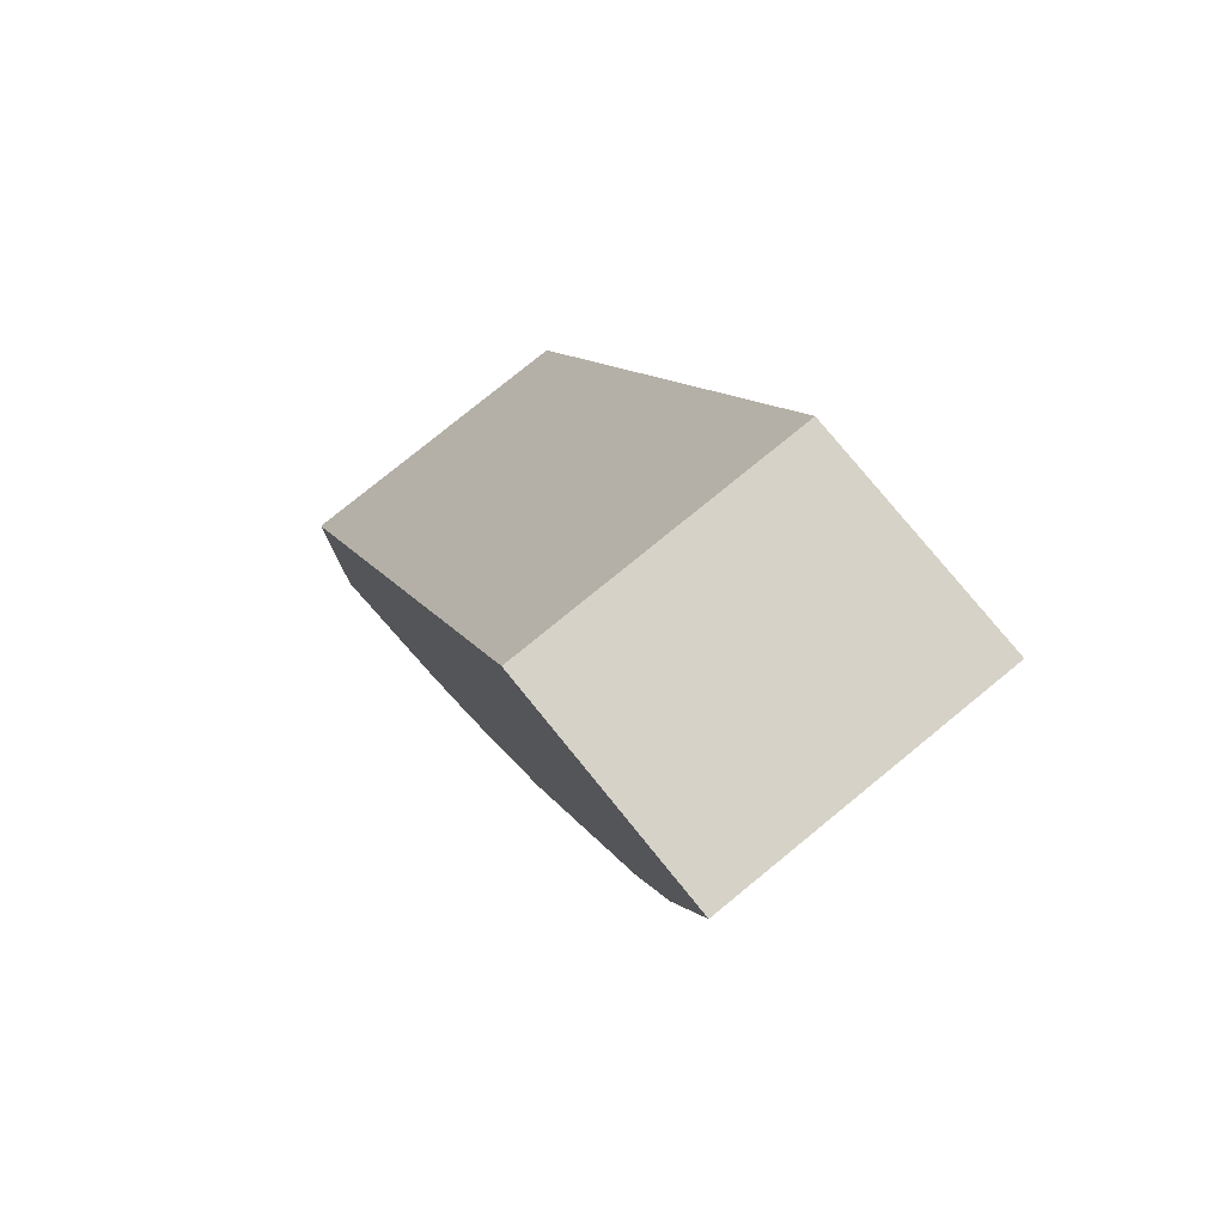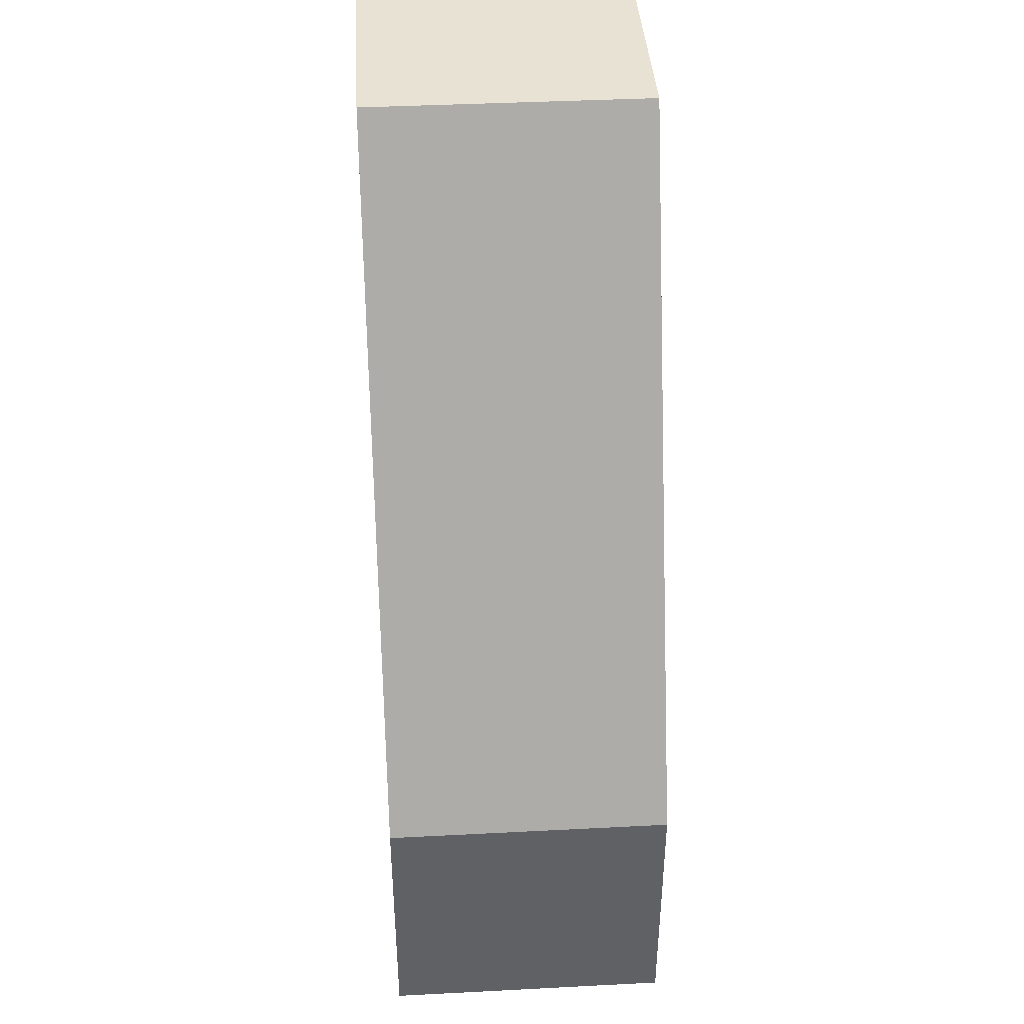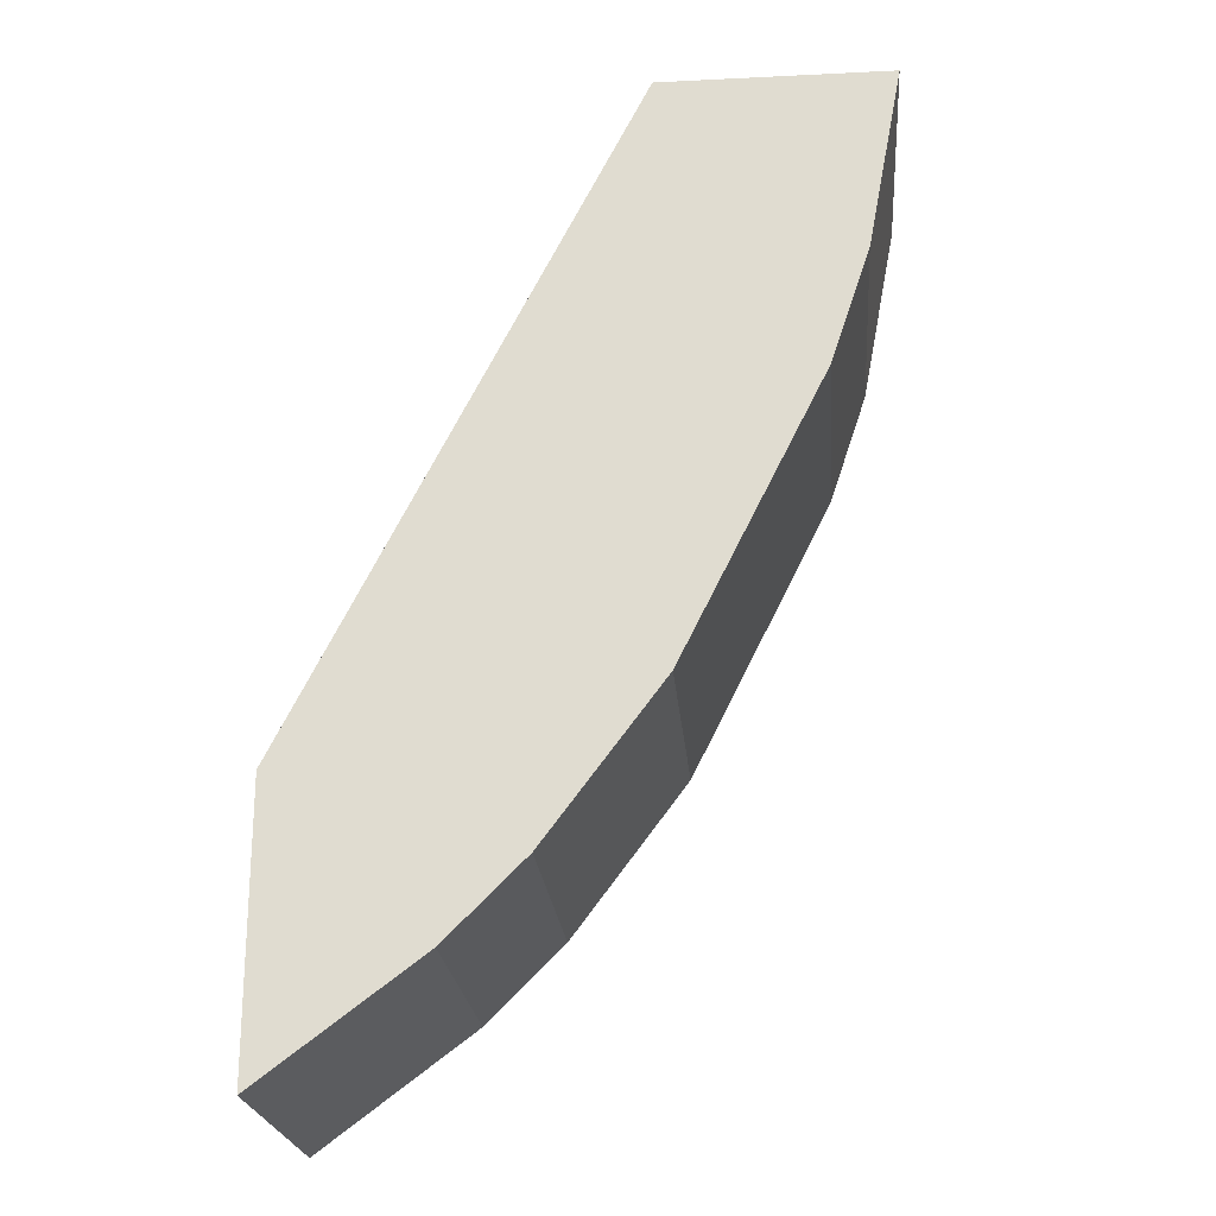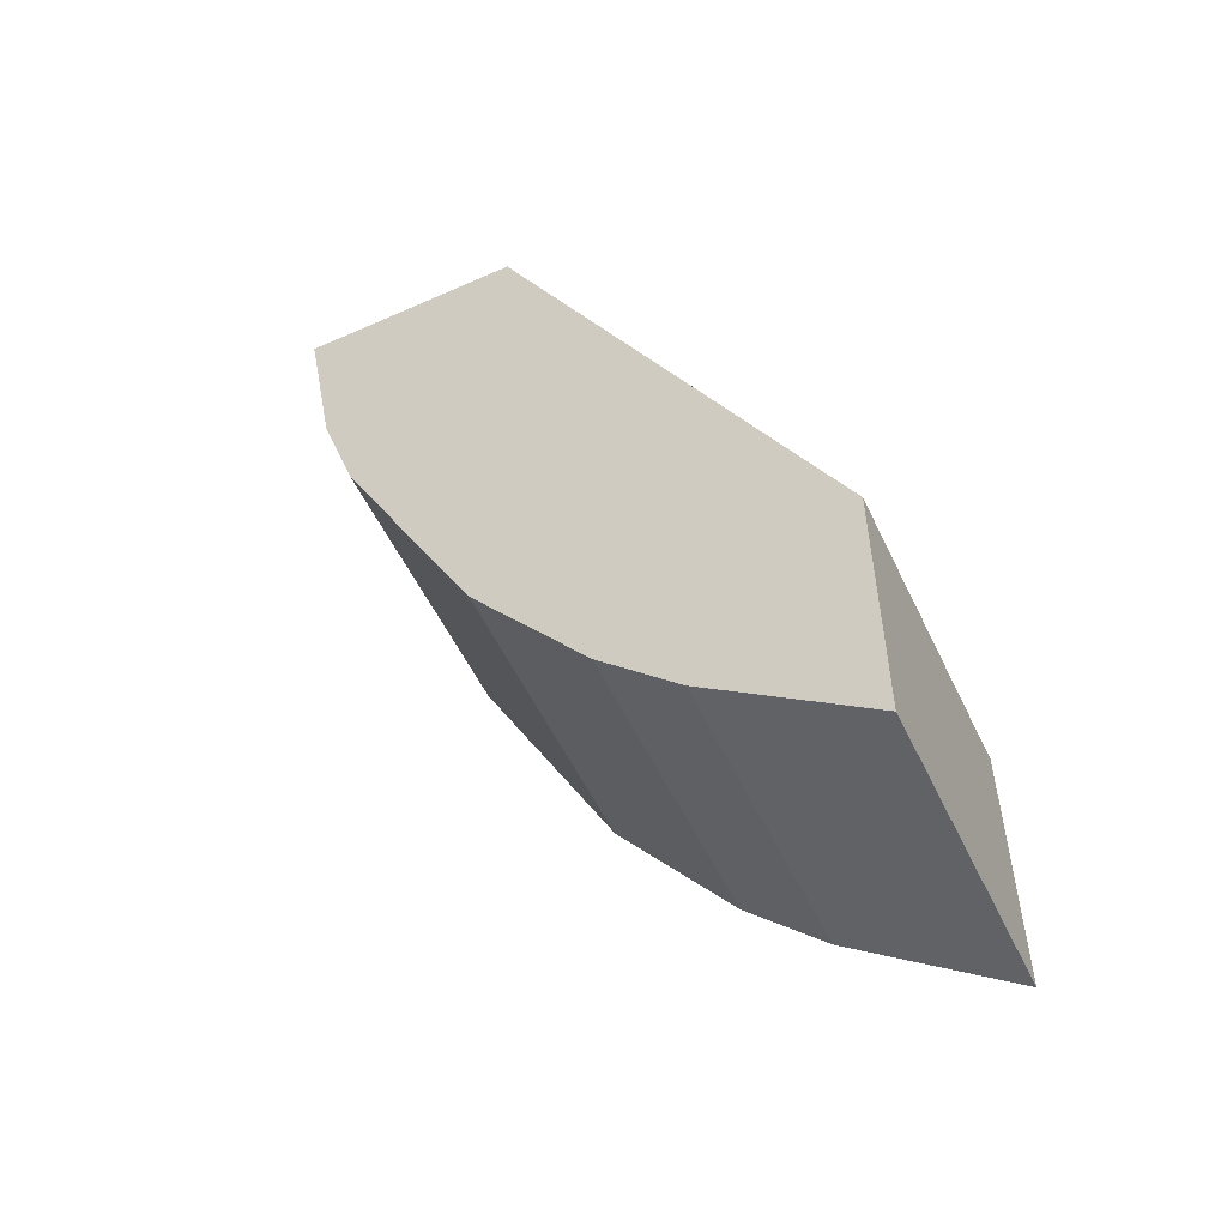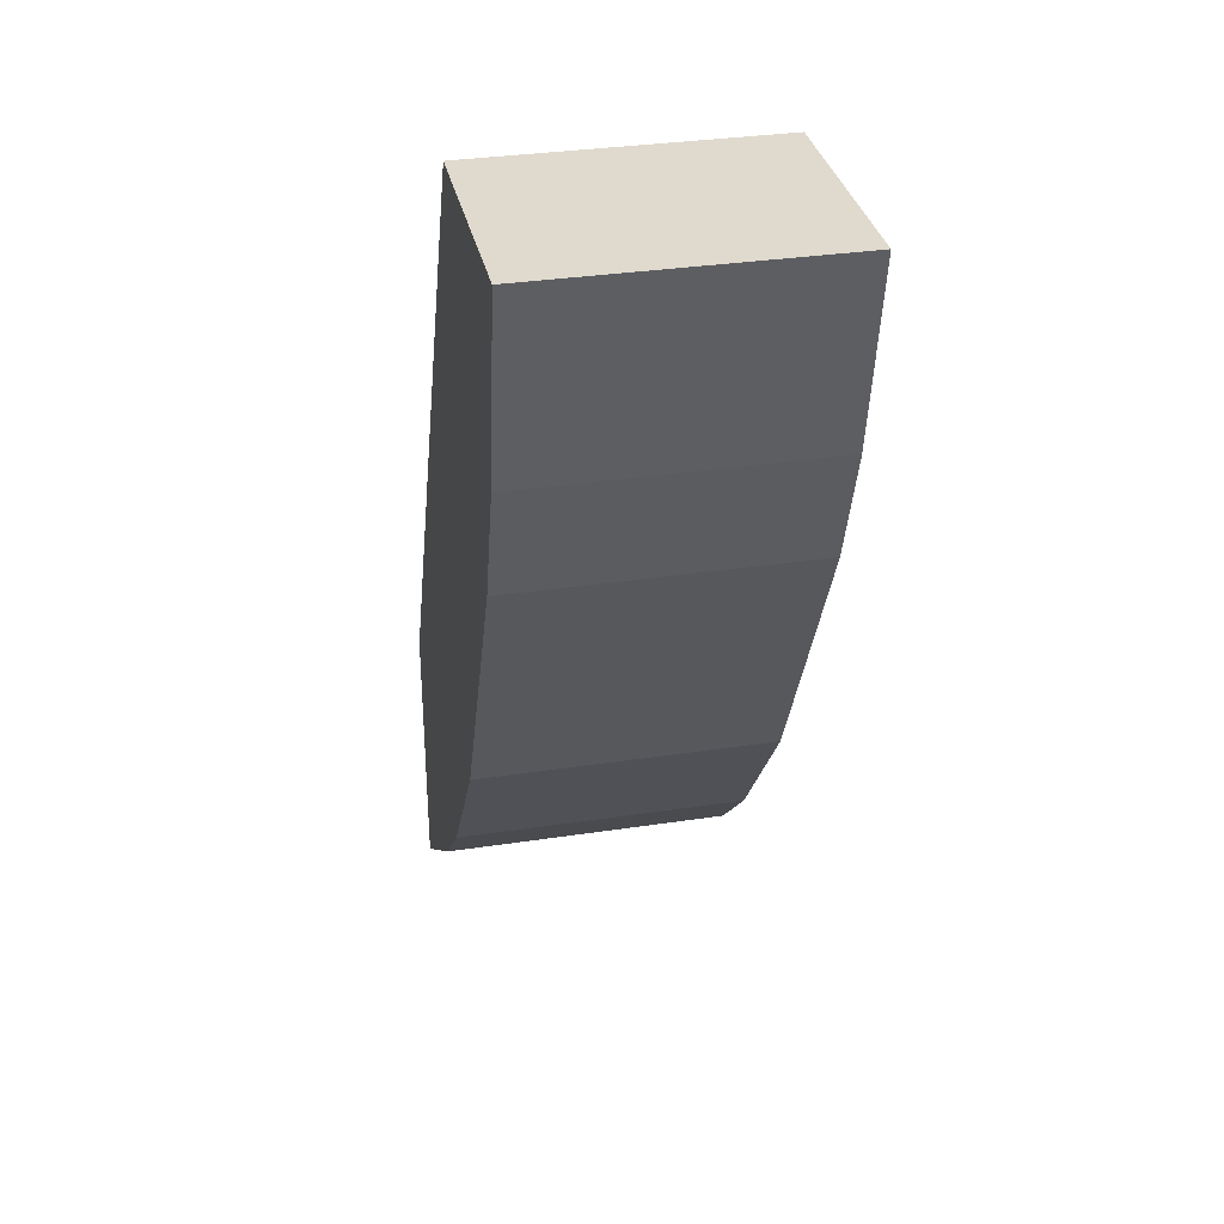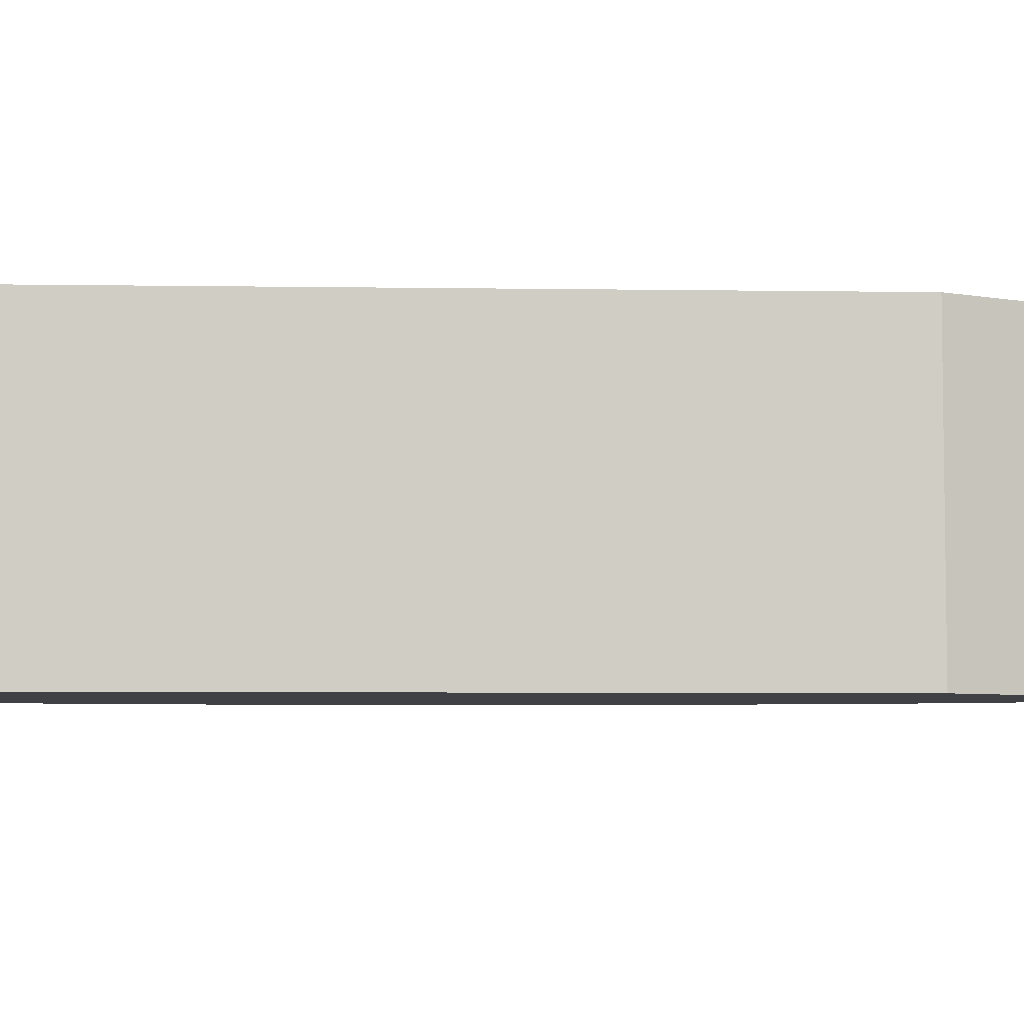
<metadata>
{"format":"obj","ext":"obj","renderer":"f3d","projection":"perspective","resolution":1024,"background":"white","views":[{"elev":78.6,"azim":-129.2,"up":"+Z"},{"elev":40.6,"azim":86.4,"up":"+Z"},{"elev":-22.6,"azim":-175.2,"up":"+Z"},{"elev":-54.5,"azim":25.2,"up":"+Z"},{"elev":32.8,"azim":-101.9,"up":"+Z"},{"elev":-5.7,"azim":60.5,"up":"+Y"}]}
</metadata>
<code>
v -0.3516 -0.3144 -0.1697
v -0.3577 -0.3144 -0.1576
v -0.3516 -0.4501 -0.1697
v -0.3516 -0.3144 -0.2971
v -0.3577 -0.4501 -0.1576
v -0.5092 -0.3144 0.142
v -0.3516 -0.4501 -0.2971
v -0.3516 -0.3144 -0.297
v -0.5092 -0.4501 0.142
v -0.6166 -0.3144 0.142
v -0.3516 -0.4501 -0.297
v -0.4244 -0.3144 -0.2425
v -0.6166 -0.4501 0.142
v -0.6002 -0.3144 0.05453
v -0.4244 -0.4501 -0.2425
v -0.4608 -0.3144 -0.2061
v -0.6002 -0.4501 0.05453
v -0.582 -0.3144 -8.83e-06
v -0.4608 -0.4501 -0.2061
v -0.5153 -0.3144 -0.1333
v -0.582 -0.4501 -8.83e-06
v -0.5698 -0.3144 -0.02429
v -0.5153 -0.4501 -0.1333
v -0.5157 -0.3144 -0.1325
v -0.5698 -0.4501 -0.02429
v -0.5517 -0.3144 -0.06065
v -0.5206 -0.4501 -0.1228
v -0.5517 -0.4501 -0.06065
f 3 15 11
f 10 17 13
f 3 11 7
f 4 7 11
f 4 11 8
f 6 10 13
f 6 13 9
f 8 11 15
f 8 15 12
f 10 14 17
f 12 15 19
f 18 22 25
f 24 28 26
f 14 21 17
f 16 19 23
f 16 23 20
f 18 25 21
f 20 23 24
f 22 26 28
f 22 28 25
f 23 27 24
f 24 27 28
f 3 19 15
f 12 19 16
f 3 23 19
f 14 18 21
f 3 28 27
f 3 27 23
f 1 2 5
f 1 5 3
f 1 3 7
f 1 7 4
f 1 4 8
f 1 12 16
f 1 16 20
f 1 20 24
f 1 24 26
f 1 26 22
f 1 22 18
f 1 8 12
f 1 14 10
f 1 18 14
f 3 25 28
f 3 21 25
f 3 17 21
f 3 9 13
f 3 13 17
f 2 9 5
f 2 6 9
f 1 6 2
f 1 10 6
f 3 5 9

</code>
